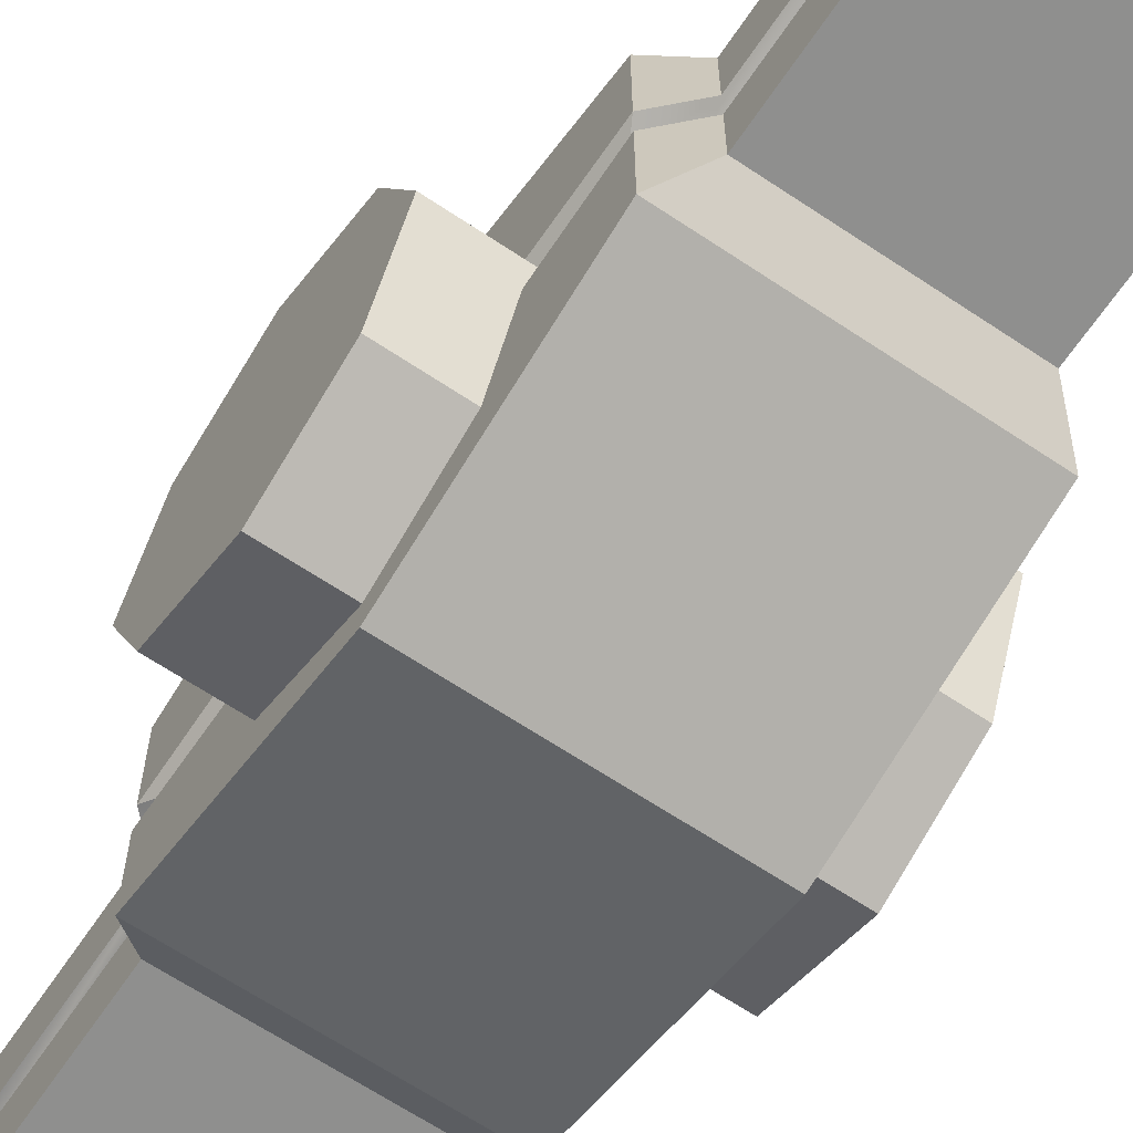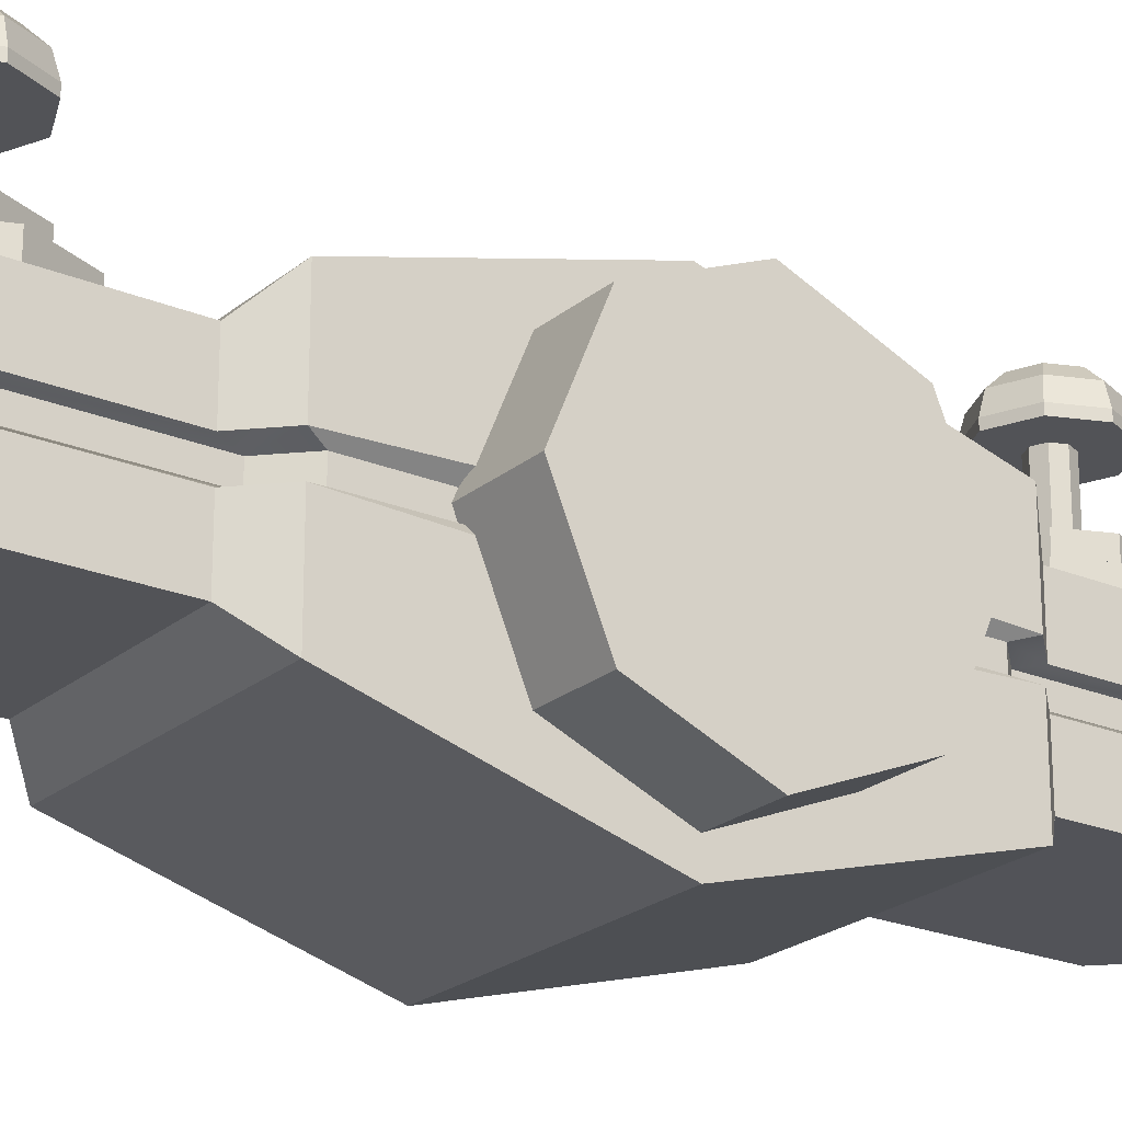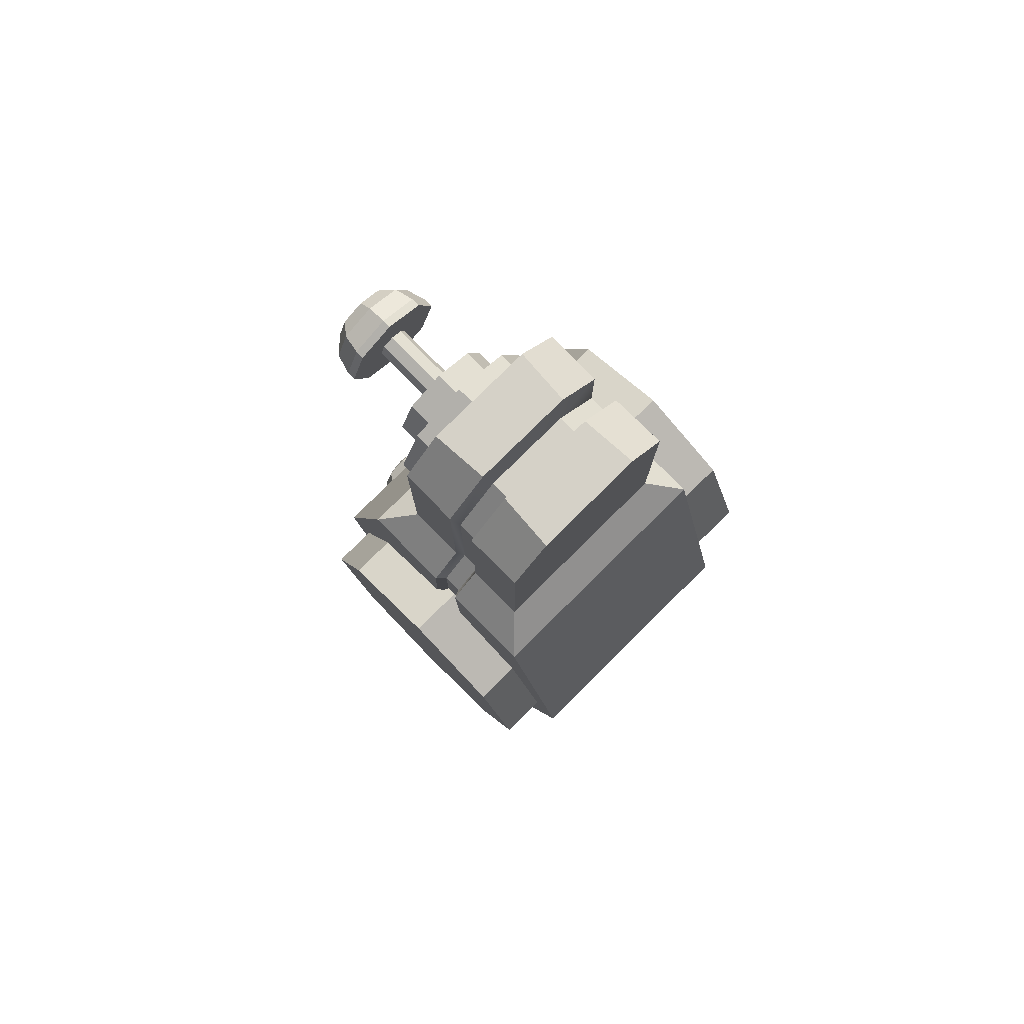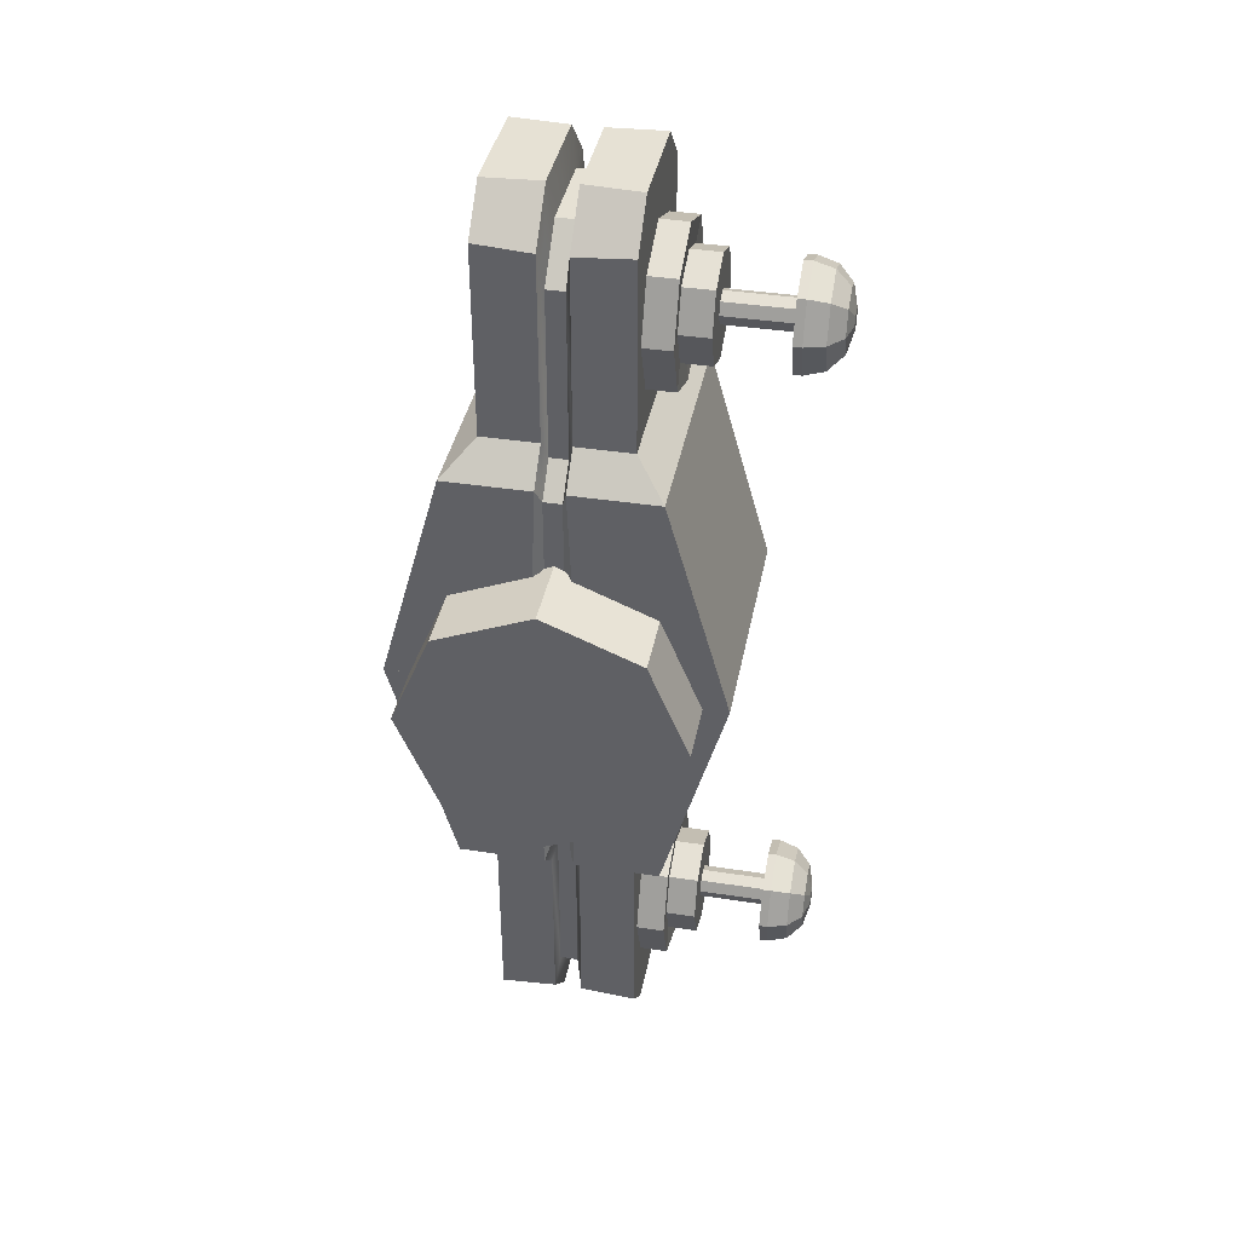
<metadata>
{"format":"obj","ext":"obj","renderer":"f3d","projection":"perspective","resolution":1024,"background":"white","views":[{"elev":-65.1,"azim":146.0,"up":"+Y"},{"elev":-22.5,"azim":54.3,"up":"+Y"},{"elev":79.1,"azim":-44.7,"up":"+Z"},{"elev":39.2,"azim":100.9,"up":"+Z"}]}
</metadata>
<code>
g default
v -8.143 2.075 7e-06
v -8.143 -2.075 7e-06
v -8.143 -2.075 -7e-06
v -8.143 2.075 -7e-06
v -6.562 2.075 7e-06
v -6.562 -2.075 7e-06
v -6.562 -2.075 -7e-06
v -6.562 2.075 -7e-06
v -4.992 2.075 7e-06
v -4.992 -2.075 7e-06
v -4.992 -2.075 -7e-06
v -4.992 2.075 -7e-06
v -6.562 1.275 2.848
v -6.562 0.8922 3.23
v -7.761 0.8922 3.23
v -8.143 1.275 2.848
v -7.761 -0.8922 3.23
v -8.143 -1.275 2.848
v -6.562 -0.8922 3.23
v -6.562 -1.275 2.848
v -5.375 0.8922 3.23
v -4.992 1.275 2.848
v -4.992 -1.275 2.848
v -5.375 -0.8922 3.23
v -6.562 -1.275 -2.848
v -6.562 -0.8922 -3.23
v -7.761 -0.8922 -3.23
v -8.143 -1.275 -2.848
v -7.761 0.8922 -3.23
v -8.143 1.275 -2.848
v -6.562 0.8922 -3.23
v -6.562 1.275 -2.848
v -5.375 -0.8922 -3.23
v -4.992 -1.275 -2.848
v -4.992 1.275 -2.848
v -5.375 0.8922 -3.23
v -6.562 0.8922 6.136
v -6.562 -0.8922 6.136
v -6.562 -0.8922 -6.136
v -6.562 0.8922 -6.136
v -7.761 0.1784 3.23
v -7.761 -0.1784 3.23
v -8.143 -0.1784 2.848
v -8.143 0.1784 2.848
v -4.992 0.1784 2.848
v -4.992 -0.1784 2.848
v -5.375 -0.1784 3.23
v -5.375 0.1784 3.23
v -7.761 -0.1784 -3.23
v -7.761 0.1784 -3.23
v -8.143 0.1784 -2.848
v -8.143 -0.1784 -2.848
v -4.992 -0.1784 -2.848
v -4.992 0.1784 -2.848
v -5.375 0.1784 -3.23
v -5.375 -0.1784 -3.23
v -8.143 -0.2905 7e-06
v -8.143 0.2905 7e-06
v -4.992 0.2905 7e-06
v -4.992 -0.2905 7e-06
v -8.143 0.2905 -7e-06
v -8.143 -0.2905 -7e-06
v -4.992 -0.2905 -7e-06
v -4.992 0.2905 -7e-06
v -6.562 0.1784 6.136
v -6.562 -0.1784 6.136
v -6.562 -0.1784 -6.136
v -6.562 0.1784 -6.136
v -7.672 0.1147 2.986
v -7.672 -0.1147 2.986
v -8.026 0.1147 2.632
v -8.026 -0.1147 2.632
v -8.026 0.1147 0.6616
v -8.026 -0.1147 0.6616
v -5.109 0.1147 2.632
v -5.109 -0.1147 2.632
v -5.109 -0.1147 0.6616
v -5.109 0.1147 0.6616
v -5.463 0.1147 2.986
v -5.463 -0.1147 2.986
v -6.562 -0.1147 5.672
v -6.562 0.1147 5.672
v -7.672 -0.1147 -2.986
v -7.672 0.1147 -2.986
v -8.026 -0.1147 -2.632
v -8.026 0.1147 -2.632
v -8.026 -0.1147 -0.6616
v -8.026 0.1147 -0.6616
v -5.109 -0.1147 -2.632
v -5.109 0.1147 -2.632
v -5.109 0.1147 -0.6616
v -5.109 -0.1147 -0.6616
v -5.463 -0.1147 -2.986
v -5.463 0.1147 -2.986
v -6.562 0.1147 -5.672
v -6.562 -0.1147 -5.672
v -7.262 0.8922 6.136
v -7.761 0.8922 5.637
v -7.211 0.1784 6.136
v -7.761 0.1784 5.586
v -7.761 -0.8922 5.637
v -7.262 -0.8922 6.136
v -7.761 -0.1784 5.586
v -7.211 -0.1784 6.136
v -7.262 -0.8922 -6.136
v -7.761 -0.8922 -5.637
v -7.211 -0.1784 -6.136
v -7.761 -0.1784 -5.586
v -7.761 0.8922 -5.637
v -7.262 0.8922 -6.136
v -7.761 0.1784 -5.586
v -7.211 0.1784 -6.136
v -5.375 0.8922 5.637
v -5.873 0.8922 6.136
v -5.375 0.1784 5.586
v -5.924 0.1784 6.136
v -5.873 -0.8922 6.136
v -5.375 -0.8922 5.637
v -5.924 -0.1784 6.136
v -5.375 -0.1784 5.586
v -5.375 -0.8922 -5.637
v -5.873 -0.8922 -6.136
v -5.375 -0.1784 -5.586
v -5.924 -0.1784 -6.136
v -5.873 0.8922 -6.136
v -5.375 0.8922 -5.637
v -5.924 0.1784 -6.136
v -5.375 0.1784 -5.586
v -7.672 -0.1147 5.123
v -7.123 -0.1147 5.672
v -7.672 0.1147 5.123
v -7.123 0.1147 5.672
v -5.463 0.1147 5.123
v -6.013 0.1147 5.672
v -5.463 -0.1147 5.123
v -6.013 -0.1147 5.672
v -7.672 0.1147 -5.123
v -7.123 0.1147 -5.672
v -7.672 -0.1147 -5.123
v -7.123 -0.1147 -5.672
v -5.463 -0.1147 -5.123
v -6.013 -0.1147 -5.672
v -5.463 0.1147 -5.123
v -6.013 0.1147 -5.672
g pCylinder10 group2 group1
f 13 14 21 22
f 14 13 16 15
f 17 18 20 19
f 19 20 23 24
f 25 26 33 34
f 26 25 28 27
f 29 30 32 31
f 31 32 35 36
f 5 1 16 13
f 2 6 20 18
f 9 5 13 22
f 6 10 23 20
f 7 3 28 25
f 4 8 32 30
f 11 7 25 34
f 8 12 35 32
f 14 15 98 97 37
f 17 19 38 102 101
f 21 14 37 114 113
f 19 24 118 117 38
f 26 27 106 105 39
f 29 31 40 110 109
f 33 26 39 122 121
f 31 36 126 125 40
f 70 69 71 72
f 72 71 73 74
f 75 76 77 78
f 76 75 79 80
f 84 83 85 86
f 86 85 87 88
f 89 90 91 92
f 90 89 93 94
f 15 16 44 41
f 42 43 18 17
f 22 21 48 45
f 46 47 24 23
f 27 28 52 49
f 50 51 30 29
f 34 33 56 53
f 54 55 36 35
f 1 58 44 16
f 43 57 2 18
f 45 59 9 22
f 10 60 46 23
f 3 62 52 28
f 51 61 4 30
f 53 63 11 34
f 12 64 54 35
f 41 44 71 69
f 43 42 70 72
f 44 58 73 71
f 58 57 74 73
f 57 43 72 74
f 46 60 77 76
f 60 59 78 77
f 59 45 75 78
f 45 48 79 75
f 47 46 76 80
f 49 52 85 83
f 51 50 84 86
f 52 62 87 85
f 62 61 88 87
f 61 51 86 88
f 54 64 91 90
f 64 63 92 91
f 63 53 89 92
f 53 56 93 89
f 55 54 90 94
f 97 98 100 99
f 99 100 131 132
f 101 102 104 103
f 103 104 130 129
f 105 106 108 107
f 107 108 139 140
f 109 110 112 111
f 111 112 138 137
f 113 114 116 115
f 115 116 134 133
f 117 118 120 119
f 119 120 135 136
f 121 122 124 123
f 123 124 142 141
f 125 126 128 127
f 127 128 143 144
f 129 130 132 131
f 133 134 136 135
f 137 138 140 139
f 141 142 144 143
f 69 70 129 131
f 80 79 133 135
f 83 84 137 139
f 94 93 141 143
f 132 130 81 82
f 82 81 136 134
f 140 138 95 96
f 96 95 144 142
f 65 37 97 99
f 38 66 104 102
f 67 39 105 107
f 40 68 112 110
f 116 114 37 65
f 117 119 66 38
f 124 122 39 67
f 125 127 68 40
f 15 41 100 98
f 42 17 101 103
f 48 21 113 115
f 24 47 120 118
f 27 49 108 106
f 50 29 109 111
f 56 33 121 123
f 36 55 128 126
f 42 103 129 70
f 100 41 69 131
f 48 115 133 79
f 120 47 80 135
f 104 66 81 130
f 65 99 132 82
f 66 119 136 81
f 116 65 82 134
f 50 111 137 84
f 108 49 83 139
f 56 123 141 93
f 128 55 94 143
f 112 68 95 138
f 67 107 140 96
f 68 127 144 95
f 124 67 96 142
g default
v -5.866 1.248 -5.164
v -6.573 1.248 -5.457
v -7.28 1.248 -5.164
v -7.573 1.248 -4.457
v -7.28 1.248 -3.75
v -6.573 1.248 -3.457
v -5.866 1.248 -3.75
v -5.573 1.248 -4.457
v -6.098 1.228 -4.932
v -6.573 1.228 -5.129
v -7.049 1.228 -4.932
v -7.245 1.228 -4.457
v -7.049 1.228 -3.981
v -6.573 1.228 -3.785
v -6.098 1.228 -3.981
v -5.901 1.228 -4.457
v -6.573 3.067 -4.457
v -6.098 2.57 -4.932
v -6.149 2.819 -4.881
v -6.288 3 -4.742
v -6.478 3.067 -4.552
v -6.573 3.067 -4.591
v -6.573 3 -4.86
v -6.573 2.819 -5.057
v -6.573 2.57 -5.129
v -6.668 3.067 -4.552
v -6.858 3 -4.742
v -6.998 2.819 -4.881
v -7.049 2.57 -4.932
v -6.708 3.067 -4.457
v -6.977 3 -4.457
v -7.173 2.819 -4.457
v -7.245 2.57 -4.457
v -6.668 3.067 -4.362
v -6.858 3 -4.171
v -6.998 2.819 -4.032
v -7.049 2.57 -3.981
v -6.573 3.067 -4.322
v -6.573 3 -4.053
v -6.573 2.819 -3.857
v -6.573 2.57 -3.785
v -6.478 3.067 -4.362
v -6.288 3 -4.171
v -6.149 2.819 -4.032
v -6.098 2.57 -3.981
v -6.439 3.067 -4.457
v -6.17 3 -4.457
v -5.973 2.819 -4.457
v -5.901 2.57 -4.457
v -5.866 -0.01022 -5.164
v -6.573 -0.01022 -5.457
v -7.28 -0.01022 -5.164
v -7.573 -0.01022 -4.457
v -7.28 -0.01022 -3.75
v -6.573 -0.01022 -3.457
v -5.866 -0.01022 -3.75
v -5.573 -0.01022 -4.457
v -6.573 2.463 -5.129
v -6.573 1.604 -5.129
v -6.098 1.604 -4.932
v -6.098 2.463 -4.932
v -5.901 1.604 -4.457
v -5.901 2.463 -4.457
v -6.098 1.604 -3.981
v -6.098 2.463 -3.981
v -6.573 1.604 -3.785
v -6.573 2.463 -3.785
v -7.049 1.604 -3.981
v -7.049 2.463 -3.981
v -7.245 1.604 -4.457
v -7.245 2.463 -4.457
v -7.049 1.604 -4.932
v -7.049 2.463 -4.932
v -6.573 2.463 -4.66
v -6.573 1.604 -4.66
v -6.717 1.604 -4.6
v -6.717 2.463 -4.6
v -6.43 2.463 -4.6
v -6.43 1.604 -4.6
v -6.37 2.463 -4.457
v -6.37 1.604 -4.457
v -6.43 2.463 -4.313
v -6.43 1.604 -4.313
v -6.573 2.463 -4.254
v -6.573 1.604 -4.254
v -6.717 2.463 -4.313
v -6.717 1.604 -4.313
v -6.776 2.463 -4.457
v -6.776 1.604 -4.457
v -5.866 1.248 5.164
v -6.573 1.248 5.457
v -7.28 1.248 5.164
v -7.573 1.248 4.457
v -7.28 1.248 3.75
v -6.573 1.248 3.457
v -5.866 1.248 3.75
v -5.573 1.248 4.457
v -6.098 1.228 4.932
v -6.573 1.228 5.129
v -7.049 1.228 4.932
v -7.245 1.228 4.457
v -7.049 1.228 3.981
v -6.573 1.228 3.785
v -6.098 1.228 3.981
v -5.901 1.228 4.457
v -6.573 3.067 4.457
v -6.098 2.57 4.932
v -6.149 2.819 4.881
v -6.288 3 4.742
v -6.478 3.067 4.552
v -6.573 3.067 4.591
v -6.573 3 4.86
v -6.573 2.819 5.057
v -6.573 2.57 5.129
v -6.668 3.067 4.552
v -6.858 3 4.742
v -6.998 2.819 4.881
v -7.049 2.57 4.932
v -6.708 3.067 4.457
v -6.977 3 4.457
v -7.173 2.819 4.457
v -7.245 2.57 4.457
v -6.668 3.067 4.362
v -6.858 3 4.171
v -6.998 2.819 4.032
v -7.049 2.57 3.981
v -6.573 3.067 4.322
v -6.573 3 4.053
v -6.573 2.819 3.857
v -6.573 2.57 3.785
v -6.478 3.067 4.362
v -6.288 3 4.171
v -6.149 2.819 4.032
v -6.098 2.57 3.981
v -6.439 3.067 4.457
v -6.17 3 4.457
v -5.973 2.819 4.457
v -5.901 2.57 4.457
v -5.866 -0.01022 5.164
v -6.573 -0.01022 5.457
v -7.28 -0.01022 5.164
v -7.573 -0.01022 4.457
v -7.28 -0.01022 3.75
v -6.573 -0.01022 3.457
v -5.866 -0.01022 3.75
v -5.573 -0.01022 4.457
v -6.573 2.463 5.129
v -6.573 1.604 5.129
v -6.098 1.604 4.932
v -6.098 2.463 4.932
v -5.901 1.604 4.457
v -5.901 2.463 4.457
v -6.098 1.604 3.981
v -6.098 2.463 3.981
v -6.573 1.604 3.785
v -6.573 2.463 3.785
v -7.049 1.604 3.981
v -7.049 2.463 3.981
v -7.245 1.604 4.457
v -7.245 2.463 4.457
v -7.049 1.604 4.932
v -7.049 2.463 4.932
v -6.573 2.463 4.66
v -6.573 1.604 4.66
v -6.717 1.604 4.6
v -6.717 2.463 4.6
v -6.43 2.463 4.6
v -6.43 1.604 4.6
v -6.37 2.463 4.457
v -6.37 1.604 4.457
v -6.43 2.463 4.313
v -6.43 1.604 4.313
v -6.573 2.463 4.254
v -6.573 1.604 4.254
v -6.717 2.463 4.313
v -6.717 1.604 4.313
v -6.776 2.463 4.457
v -6.776 1.604 4.457
g group1 pCylinder11
f 194 195 146 145
f 195 196 147 146
f 196 197 148 147
f 197 198 149 148
f 198 199 150 149
f 199 200 151 150
f 200 201 152 151
f 201 194 145 152
f 145 146 154 153
f 146 147 155 154
f 147 148 156 155
f 148 149 157 156
f 149 150 158 157
f 150 151 159 158
f 151 152 160 159
f 152 145 153 160
f 165 164 167 166
f 164 163 168 167
f 163 162 169 168
f 165 166 161
f 166 170 161
f 170 174 161
f 174 178 161
f 178 182 161
f 182 186 161
f 186 190 161
f 190 165 161
f 168 169 173 172
f 166 167 171 170
f 167 168 172 171
f 172 173 177 176
f 170 171 175 174
f 171 172 176 175
f 176 177 181 180
f 174 175 179 178
f 175 176 180 179
f 180 181 185 184
f 178 179 183 182
f 179 180 184 183
f 184 185 189 188
f 182 183 187 186
f 183 184 188 187
f 188 189 193 192
f 186 187 191 190
f 187 188 192 191
f 162 163 192 193
f 163 164 191 192
f 164 165 190 191
f 218 219 220 221
f 219 218 222 223
f 223 222 224 225
f 225 224 226 227
f 227 226 228 229
f 229 228 230 231
f 231 230 232 233
f 233 232 221 220
f 153 154 203 204
f 154 155 216 203
f 155 156 214 216
f 156 157 212 214
f 157 158 210 212
f 158 159 208 210
f 159 160 206 208
f 160 153 204 206
f 205 202 169 162
f 207 205 162 193
f 209 207 193 189
f 211 209 189 185
f 213 211 185 181
f 215 213 181 177
f 217 215 177 173
f 202 217 173 169
f 203 216 220 219
f 217 202 218 221
f 202 205 222 218
f 204 203 219 223
f 205 207 224 222
f 206 204 223 225
f 207 209 226 224
f 208 206 225 227
f 209 211 228 226
f 210 208 227 229
f 211 213 230 228
f 212 210 229 231
f 213 215 232 230
f 214 212 231 233
f 215 217 221 232
f 216 214 233 220
f 283 234 235 284
f 284 235 236 285
f 285 236 237 286
f 286 237 238 287
f 287 238 239 288
f 288 239 240 289
f 289 240 241 290
f 290 241 234 283
f 234 242 243 235
f 235 243 244 236
f 236 244 245 237
f 237 245 246 238
f 238 246 247 239
f 239 247 248 240
f 240 248 249 241
f 241 249 242 234
f 254 255 256 253
f 253 256 257 252
f 252 257 258 251
f 254 250 255
f 255 250 259
f 259 250 263
f 263 250 267
f 267 250 271
f 271 250 275
f 275 250 279
f 279 250 254
f 257 261 262 258
f 255 259 260 256
f 256 260 261 257
f 261 265 266 262
f 259 263 264 260
f 260 264 265 261
f 265 269 270 266
f 263 267 268 264
f 264 268 269 265
f 269 273 274 270
f 267 271 272 268
f 268 272 273 269
f 273 277 278 274
f 271 275 276 272
f 272 276 277 273
f 277 281 282 278
f 275 279 280 276
f 276 280 281 277
f 251 282 281 252
f 252 281 280 253
f 253 280 279 254
f 307 310 309 308
f 308 312 311 307
f 312 314 313 311
f 314 316 315 313
f 316 318 317 315
f 318 320 319 317
f 320 322 321 319
f 322 309 310 321
f 242 293 292 243
f 243 292 305 244
f 244 305 303 245
f 245 303 301 246
f 246 301 299 247
f 247 299 297 248
f 248 297 295 249
f 249 295 293 242
f 294 251 258 291
f 296 282 251 294
f 298 278 282 296
f 300 274 278 298
f 302 270 274 300
f 304 266 270 302
f 306 262 266 304
f 291 258 262 306
f 292 308 309 305
f 306 310 307 291
f 291 307 311 294
f 293 312 308 292
f 294 311 313 296
f 295 314 312 293
f 296 313 315 298
f 297 316 314 295
f 298 315 317 300
f 299 318 316 297
f 300 317 319 302
f 301 320 318 299
f 302 319 321 304
f 303 322 320 301
f 304 321 310 306
f 305 309 322 303
g default
v -8.705 1.24 1.24
v -8.705 -0 1.753
v -8.705 -1.24 1.24
v -8.705 -1.753 -0
v -8.705 -1.24 -1.24
v -8.705 -0 -1.753
v -8.705 1.24 -1.24
v -8.705 1.753 -0
v -4.159 1.24 1.24
v -4.159 -0 1.753
v -4.159 -1.24 1.24
v -4.159 -1.753 -0
v -4.159 -1.24 -1.24
v -4.159 -0 -1.753
v -4.159 1.24 -1.24
v -4.159 1.753 -0
v -6.659 1.24 1.24
v -6.205 1.24 1.24
v -6.205 -0 1.753
v -6.659 -0 1.753
v -6.205 -1.24 1.24
v -6.659 -1.24 1.24
v -6.205 -1.753 -0
v -6.659 -1.753 -0
v -6.205 -1.24 -1.24
v -6.659 -1.24 -1.24
v -6.205 -0 -1.753
v -6.659 -0 -1.753
v -6.205 1.24 -1.24
v -6.659 1.24 -1.24
v -6.205 1.753 -0
v -6.659 1.753 -0
v -6.659 0.9836 0.9836
v -6.205 0.9836 0.9836
v -6.205 1.391 0
v -6.659 1.391 0
v -6.659 -0 1.391
v -6.205 -0 1.391
v -6.659 -0.9836 0.9836
v -6.205 -0.9836 0.9836
v -6.659 -1.391 -0
v -6.205 -1.391 -0
v -6.659 -0.9836 -0.9836
v -6.205 -0.9836 -0.9836
v -6.659 -0 -1.391
v -6.205 -0 -1.391
v -6.659 0.9836 -0.9836
v -6.205 0.9836 -0.9836
v -8.705 -0 0
v -4.159 0 0
g group1 polySurface19 pCylinder2
f 355 356 357 358
f 356 355 359 360
f 360 359 361 362
f 362 361 363 364
f 364 363 365 366
f 366 365 367 368
f 368 367 369 370
f 370 369 358 357
f 332 331 340 341
f 333 332 341 343
f 334 333 343 345
f 335 334 345 347
f 336 335 347 349
f 337 336 349 351
f 338 337 351 353
f 331 338 353 340
f 342 339 323 324
f 344 342 324 325
f 346 344 325 326
f 348 346 326 327
f 350 348 327 328
f 352 350 328 329
f 354 352 329 330
f 339 354 330 323
f 340 353 357 356
f 354 339 355 358
f 339 342 359 355
f 341 340 356 360
f 342 344 361 359
f 343 341 360 362
f 344 346 363 361
f 345 343 362 364
f 346 348 365 363
f 347 345 364 366
f 348 350 367 365
f 349 347 366 368
f 350 352 369 367
f 351 349 368 370
f 352 354 358 369
f 353 351 370 357
f 324 323 371
f 323 330 371
f 330 329 371
f 329 328 371
f 328 327 371
f 327 326 371
f 326 325 371
f 325 324 371
f 331 332 372
f 332 333 372
f 333 334 372
f 334 335 372
f 335 336 372
f 336 337 372
f 337 338 372
f 338 331 372

</code>
